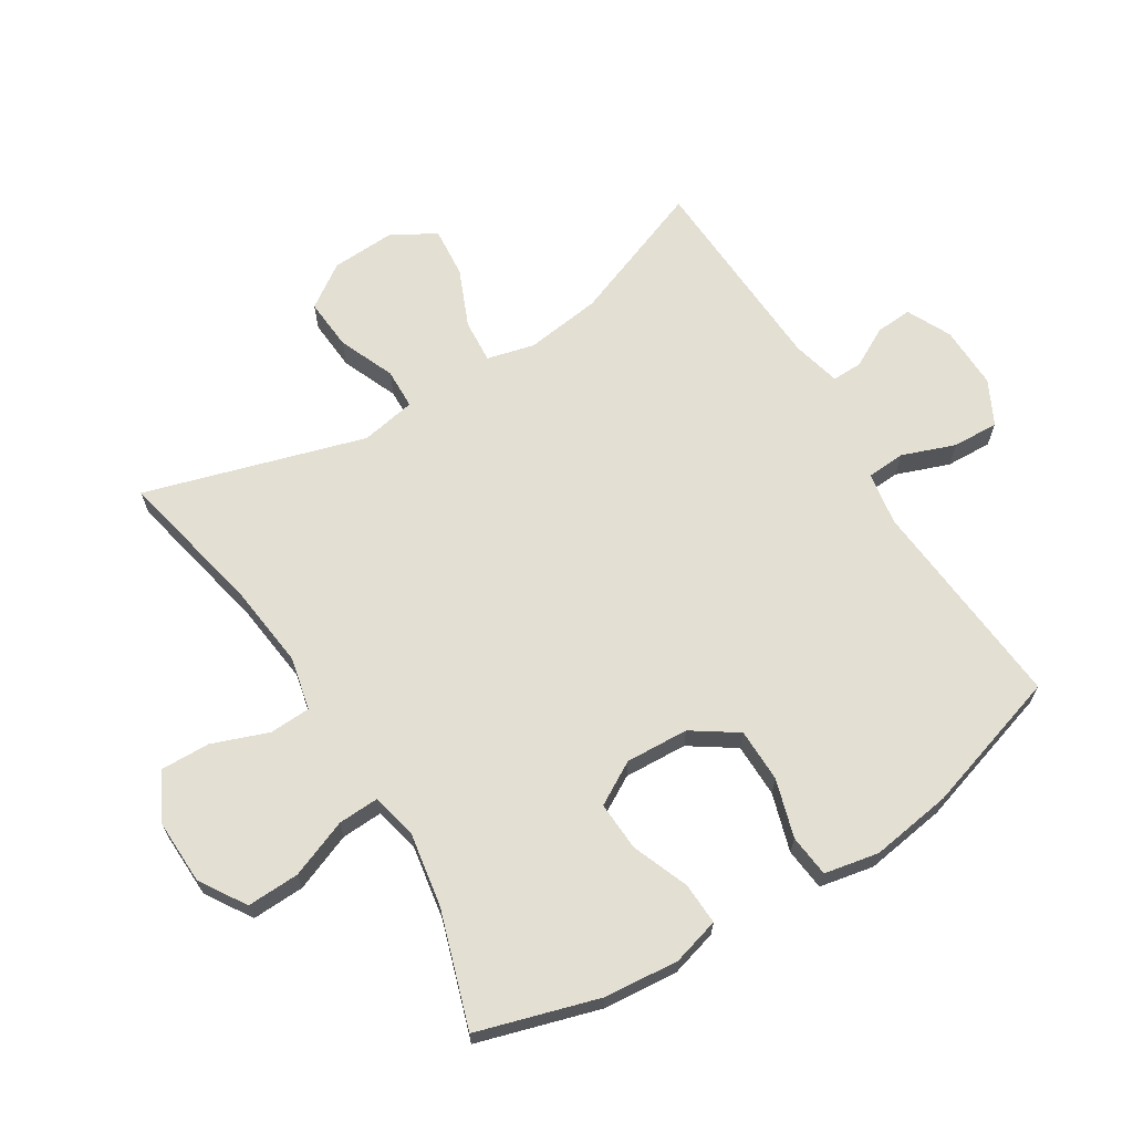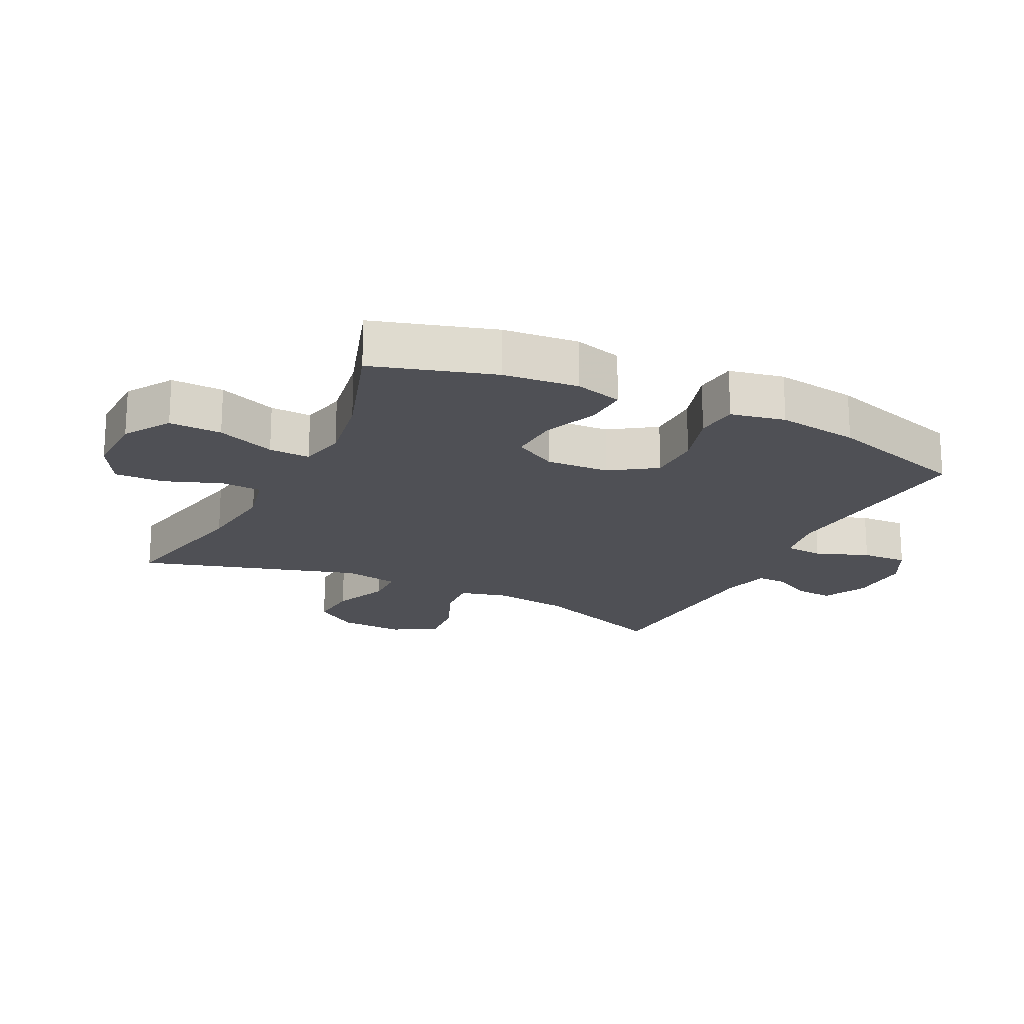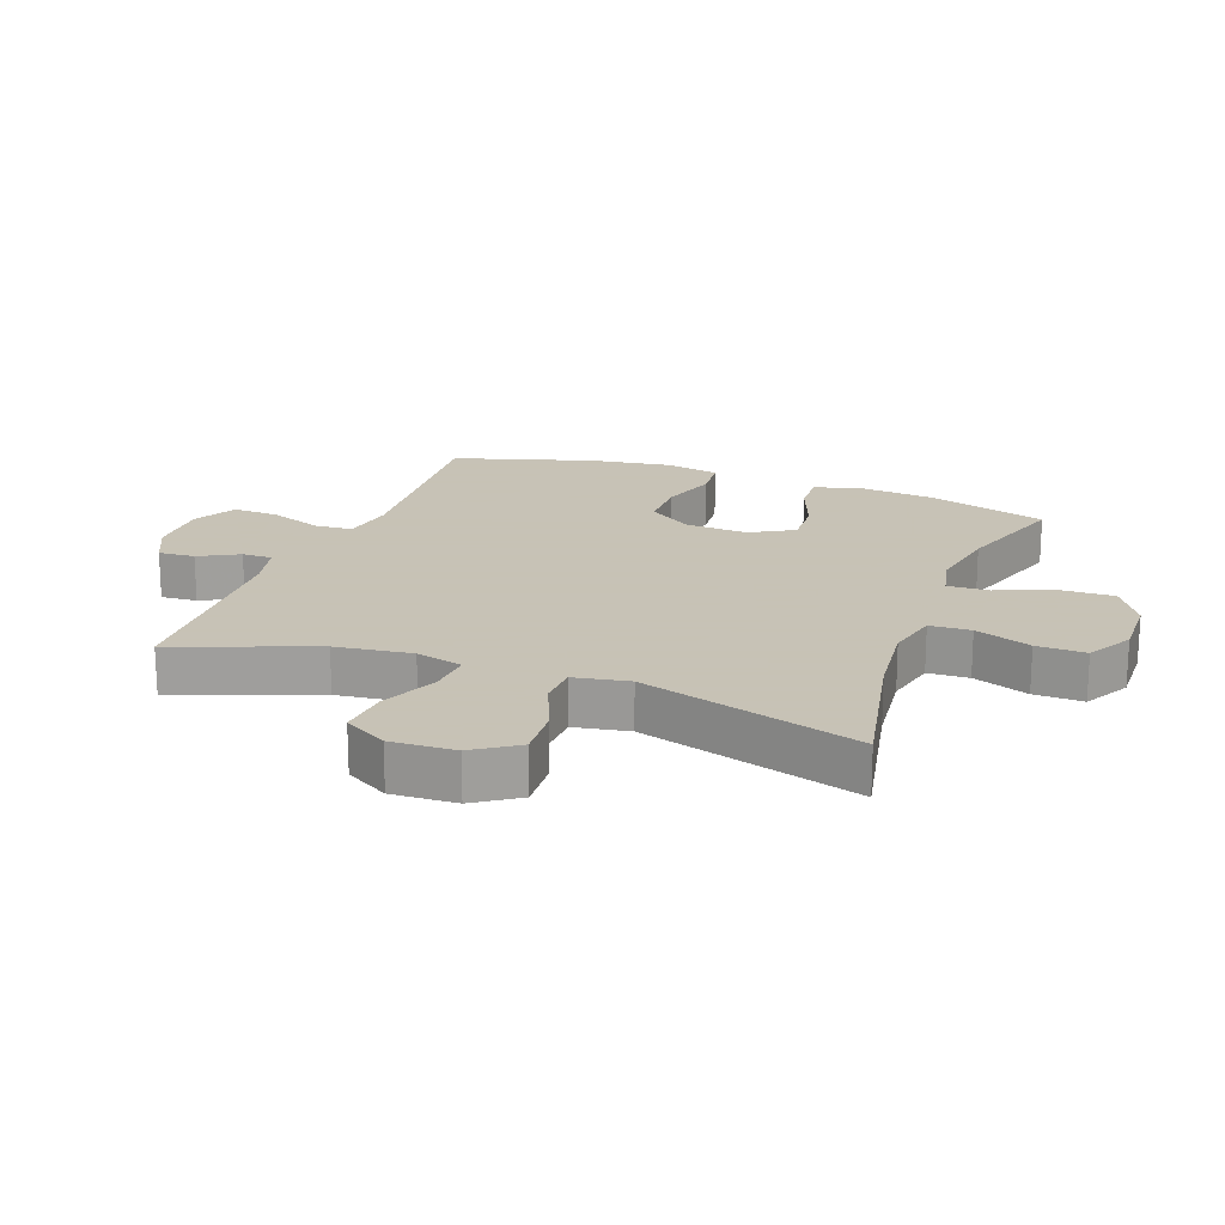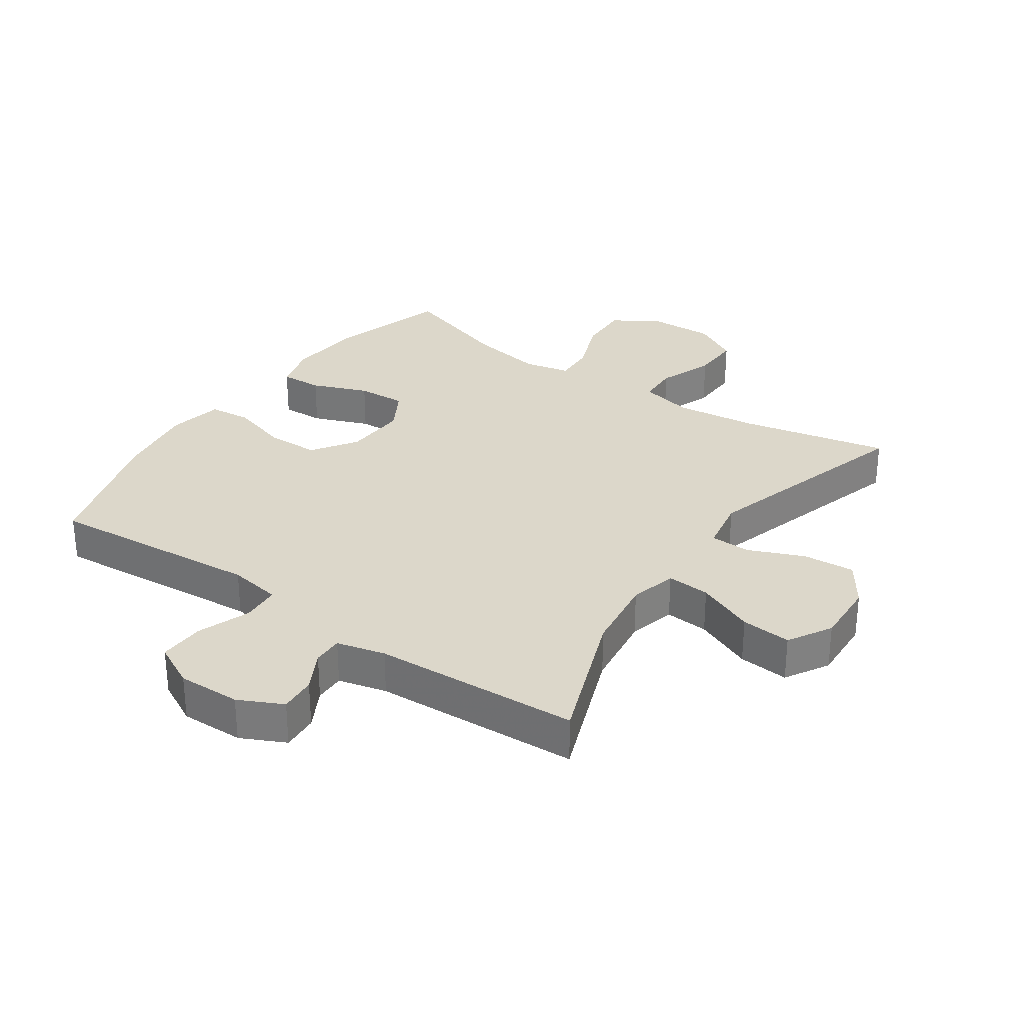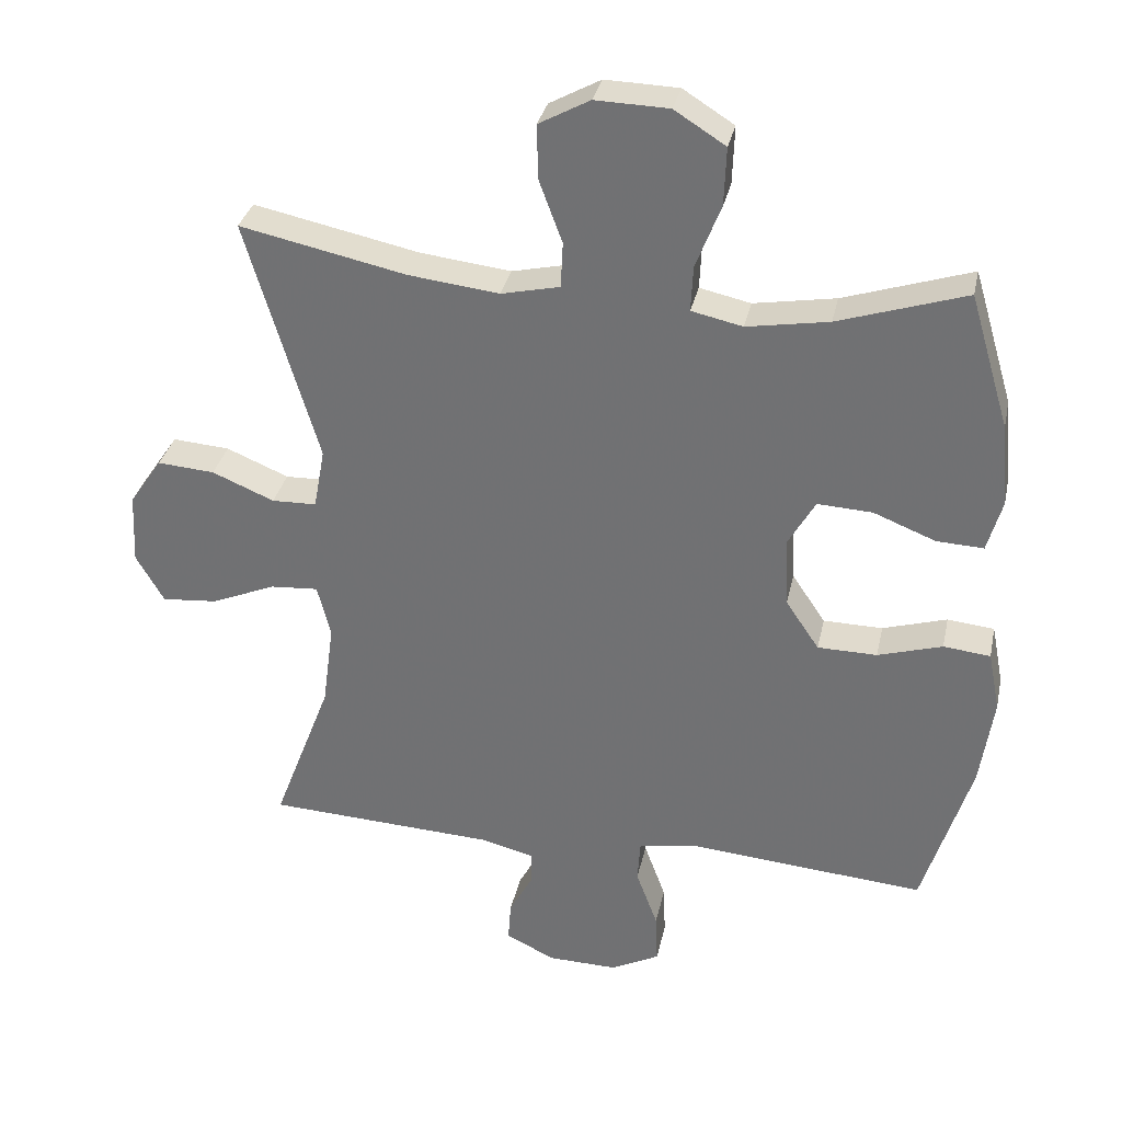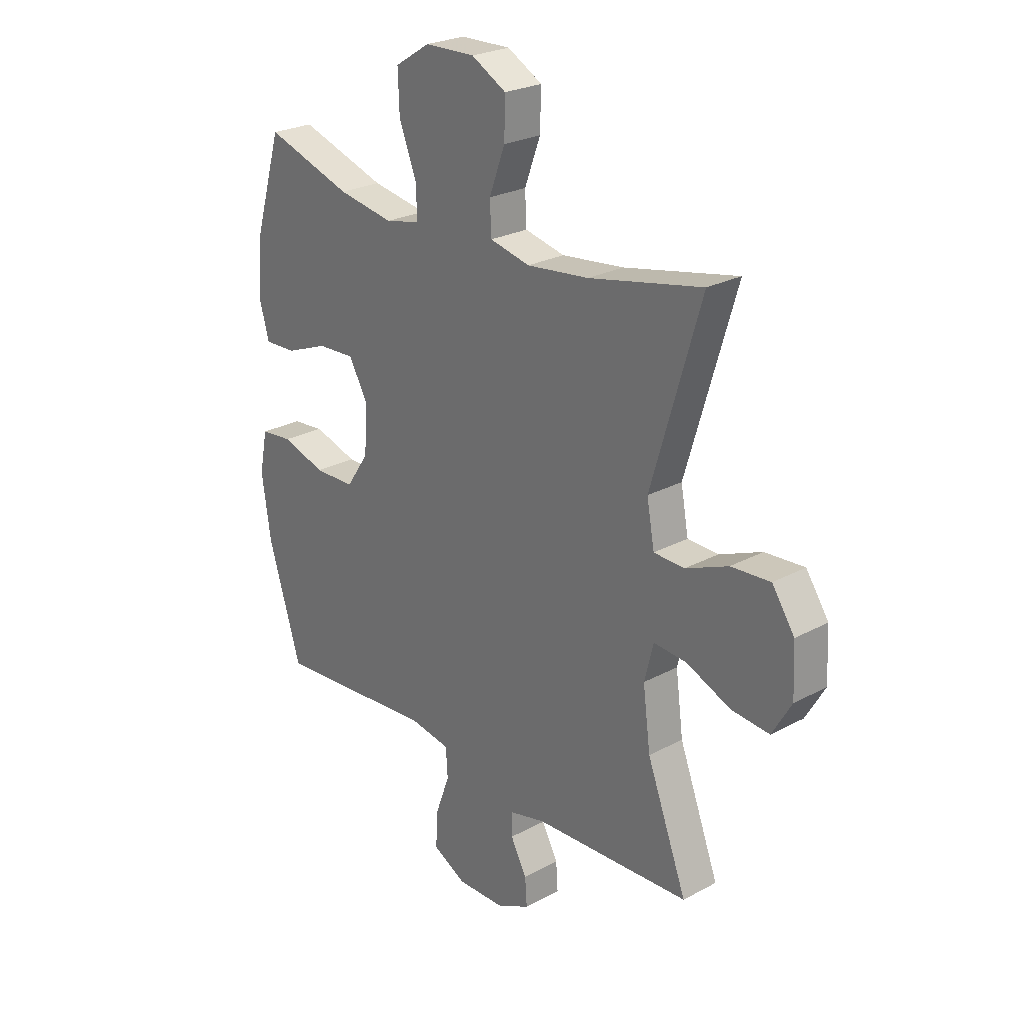
<metadata>
{"format":"obj","ext":"obj","renderer":"f3d","projection":"perspective","resolution":1024,"background":"white","views":[{"elev":66.5,"azim":58.2,"up":"+Y"},{"elev":-19.3,"azim":63.9,"up":"+Y"},{"elev":19.1,"azim":-69.4,"up":"+Y"},{"elev":30.5,"azim":-145.3,"up":"+Y"},{"elev":32.7,"azim":12.0,"up":"+Z"},{"elev":25.2,"azim":-131.0,"up":"+Z"}]}
</metadata>
<code>
v 0.5 0.07 0.5
v 0.557 0.07 0.309
v 0.568 0.07 0.191
v 0.547 0.07 0.116
v 0.48 0.07 0.119
v 0.391 0.07 0.154
v 0.313 0.07 0.158
v 0.274 0.07 0.09
v 0.279 0.07 -0.01
v 0.327 0.07 -0.081
v 0.412 0.07 -0.082
v 0.504 0.07 -0.054
v 0.571 0.07 -0.061
v 0.588 0.07 -0.147
v 0.569 0.07 -0.276
v 0.5 0.07 -0.5
v 0.16 0.07 -0.472
v 0.076 0.07 -0.486
v 0.072 0.07 -0.547
v 0.103 0.07 -0.631
v 0.106 0.07 -0.704
v 0.036 0.07 -0.74
v -0.064 0.07 -0.738
v -0.134 0.07 -0.704
v -0.13 0.07 -0.646
v -0.096 0.07 -0.583
v -0.095 0.07 -0.535
v -0.172 0.07 -0.516
v -0.5 0.07 -0.5
v -0.416 0.07 -0.279
v -0.4 0.07 -0.158
v -0.419 0.07 -0.083
v -0.488 0.07 -0.088
v -0.58 0.07 -0.127
v -0.66 0.07 -0.134
v -0.7 0.07 -0.065
v -0.695 0.07 0.037
v -0.648 0.07 0.106
v -0.566 0.07 0.1
v -0.477 0.07 0.063
v -0.413 0.07 0.065
v -0.397 0.07 0.152
v -0.5 0.07 0.5
v -0.263 0.07 0.45
v -0.133 0.07 0.435
v -0.049 0.07 0.454
v -0.046 0.07 0.519
v -0.079 0.07 0.608
v -0.081 0.07 0.686
v -0.008 0.07 0.726
v 0.097 0.07 0.723
v 0.17 0.07 0.677
v 0.167 0.07 0.594
v 0.131 0.07 0.502
v 0.128 0.07 0.437
v 0.201 0.07 0.421
v 0.318 0.07 0.441
v 0.5 0 0.5
v 0.557 0 0.309
v 0.568 0 0.191
v 0.547 0 0.116
v 0.48 0 0.119
v 0.391 0 0.154
v 0.313 0 0.158
v 0.274 0 0.09
v 0.279 0 -0.01
v 0.327 0 -0.081
v 0.412 0 -0.082
v 0.504 0 -0.054
v 0.571 0 -0.061
v 0.588 0 -0.147
v 0.569 0 -0.276
v 0.5 0 -0.5
v 0.16 0 -0.472
v 0.076 0 -0.486
v 0.072 0 -0.547
v 0.103 0 -0.631
v 0.106 0 -0.704
v 0.036 0 -0.74
v -0.064 0 -0.738
v -0.134 0 -0.704
v -0.13 0 -0.646
v -0.096 0 -0.583
v -0.095 0 -0.535
v -0.172 0 -0.516
v -0.5 0 -0.5
v -0.416 0 -0.279
v -0.4 0 -0.158
v -0.419 0 -0.083
v -0.488 0 -0.088
v -0.58 0 -0.127
v -0.66 0 -0.134
v -0.7 0 -0.065
v -0.695 0 0.037
v -0.648 0 0.106
v -0.566 0 0.1
v -0.477 0 0.063
v -0.413 0 0.065
v -0.397 0 0.152
v -0.5 0 0.5
v -0.263 0 0.45
v -0.133 0 0.435
v -0.049 0 0.454
v -0.046 0 0.519
v -0.079 0 0.608
v -0.081 0 0.686
v -0.008 0 0.726
v 0.097 0 0.723
v 0.17 0 0.677
v 0.167 0 0.594
v 0.131 0 0.502
v 0.128 0 0.437
v 0.201 0 0.421
v 0.318 0 0.441
f 52 53 54
f 51 52 54
f 50 51 54
f 49 50 54
f 48 49 54
f 47 48 54
f 46 47 54 55
f 45 46 55 56
f 42 43 44
f 41 42 44 45
f 38 39 40
f 37 38 40
f 36 37 40
f 35 36 40
f 34 35 40
f 33 34 40
f 32 33 40 41
f 41 45 56
f 32 41 56
f 31 32 56
f 28 29 30
f 31 56 57
f 30 31 57
f 28 30 57
f 27 28 57
f 24 25 26
f 23 24 26
f 22 23 26
f 21 22 26
f 20 21 26
f 19 20 26
f 15 16 17
f 14 15 17
f 13 14 17
f 12 13 17
f 11 12 17
f 10 11 17 18
f 9 10 18
f 8 9 18
f 4 5 6
f 3 4 6
f 2 3 6
f 1 2 6
f 57 1 6
f 57 6 7
f 27 57 7 8
f 18 19 26 27
f 8 18 27
f 111 110 109
f 111 109 108
f 111 108 107
f 111 107 106
f 111 106 105
f 111 105 104
f 112 111 104 103
f 113 112 103 102
f 101 100 99
f 102 101 99 98
f 97 96 95
f 97 95 94
f 97 94 93
f 97 93 92
f 97 92 91
f 97 91 90
f 98 97 90 89
f 113 102 98
f 113 98 89
f 113 89 88
f 87 86 85
f 114 113 88
f 114 88 87
f 114 87 85
f 114 85 84
f 83 82 81
f 83 81 80
f 83 80 79
f 83 79 78
f 83 78 77
f 83 77 76
f 74 73 72
f 74 72 71
f 74 71 70
f 74 70 69
f 74 69 68
f 75 74 68 67
f 75 67 66
f 75 66 65
f 63 62 61
f 63 61 60
f 63 60 59
f 63 59 58
f 63 58 114
f 64 63 114
f 65 64 114 84
f 84 83 76 75
f 84 75 65
f 1 58 59 2
f 2 59 60 3
f 3 60 61 4
f 4 61 62 5
f 5 62 63 6
f 6 63 64 7
f 7 64 65 8
f 8 65 66 9
f 9 66 67 10
f 10 67 68 11
f 11 68 69 12
f 12 69 70 13
f 13 70 71 14
f 14 71 72 15
f 15 72 73 16
f 16 73 74 17
f 17 74 75 18
f 18 75 76 19
f 19 76 77 20
f 20 77 78 21
f 21 78 79 22
f 22 79 80 23
f 23 80 81 24
f 24 81 82 25
f 25 82 83 26
f 26 83 84 27
f 27 84 85 28
f 28 85 86 29
f 29 86 87 30
f 30 87 88 31
f 31 88 89 32
f 32 89 90 33
f 33 90 91 34
f 34 91 92 35
f 35 92 93 36
f 36 93 94 37
f 37 94 95 38
f 38 95 96 39
f 39 96 97 40
f 40 97 98 41
f 41 98 99 42
f 42 99 100 43
f 43 100 101 44
f 44 101 102 45
f 45 102 103 46
f 46 103 104 47
f 47 104 105 48
f 48 105 106 49
f 49 106 107 50
f 50 107 108 51
f 51 108 109 52
f 52 109 110 53
f 53 110 111 54
f 54 111 112 55
f 55 112 113 56
f 56 113 114 57
f 57 114 58 1

</code>
